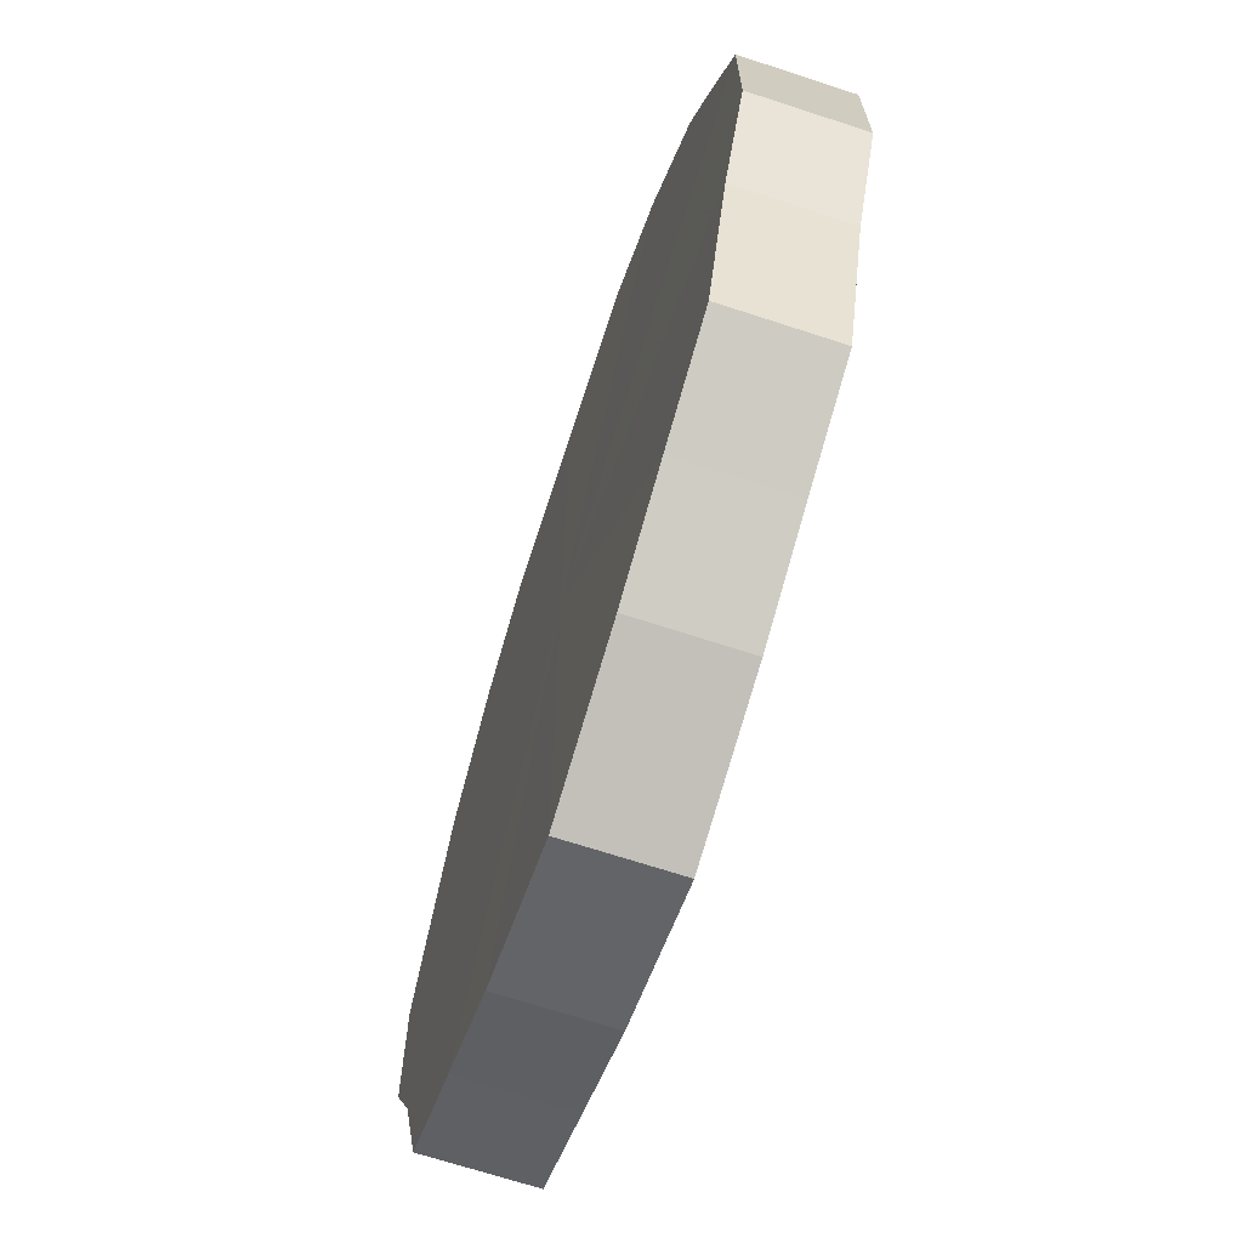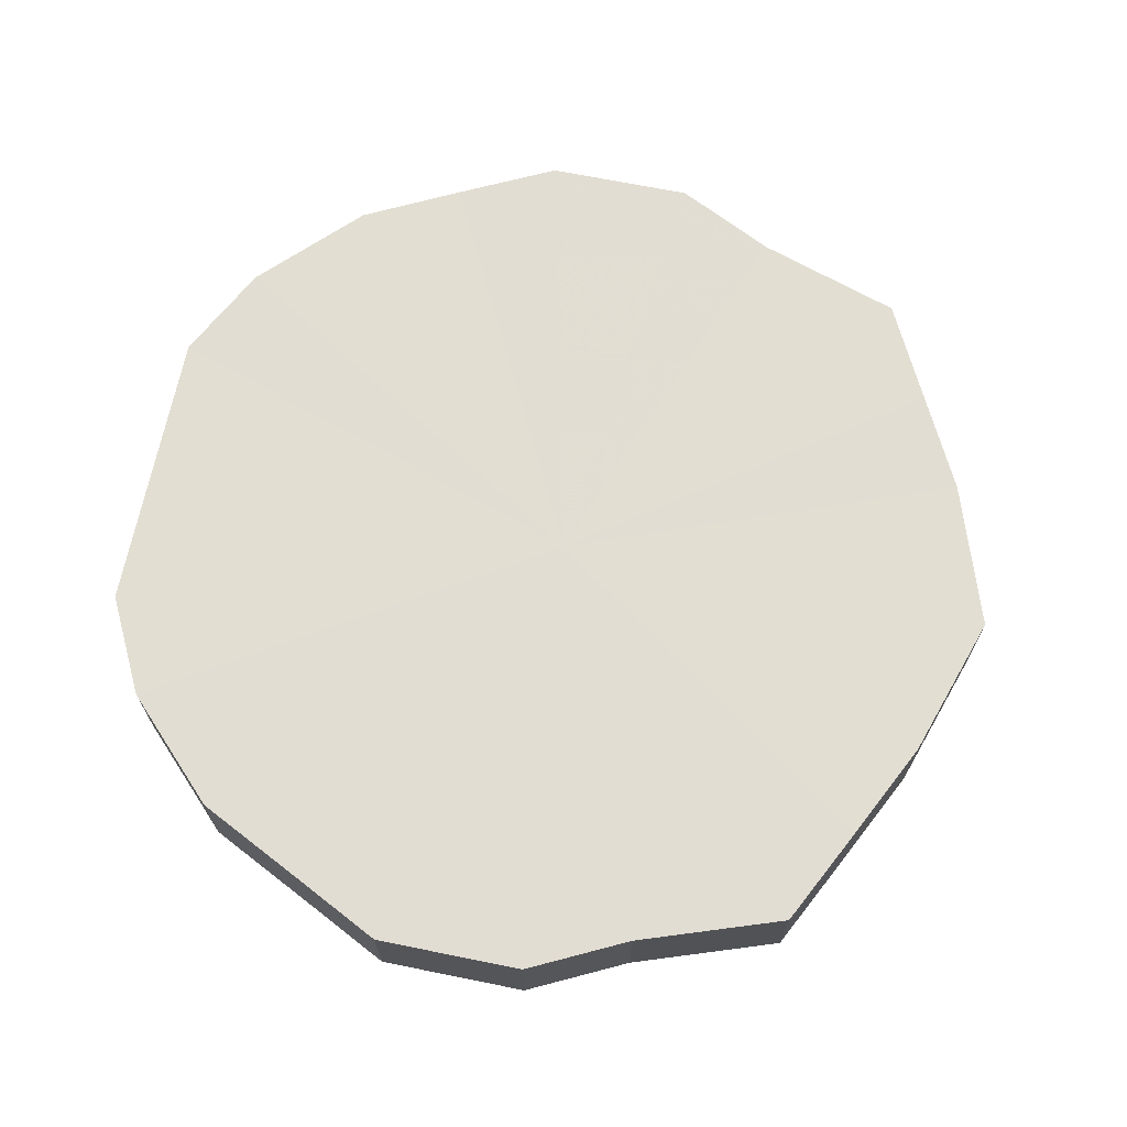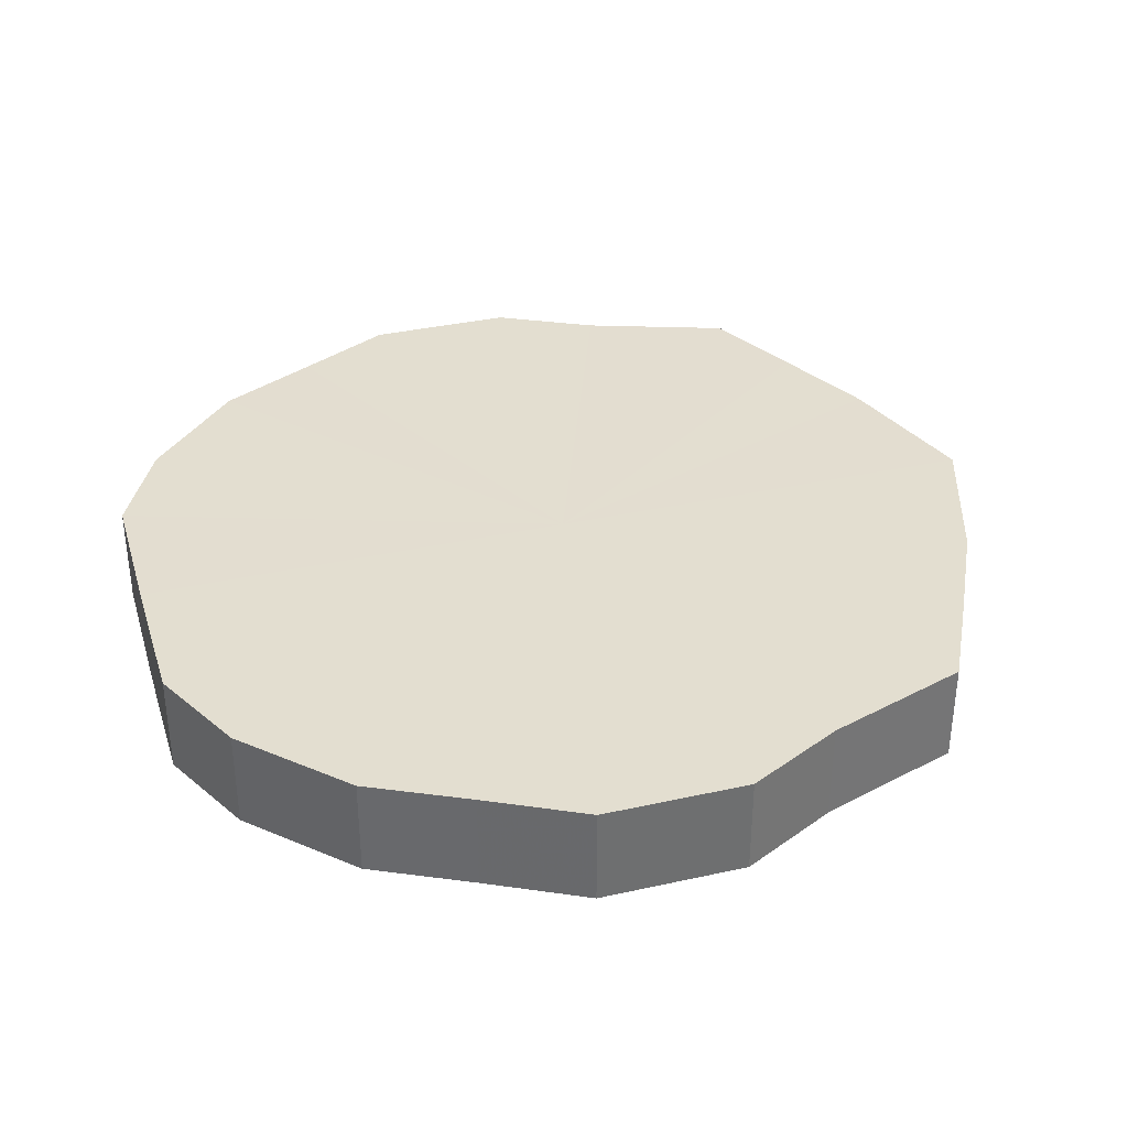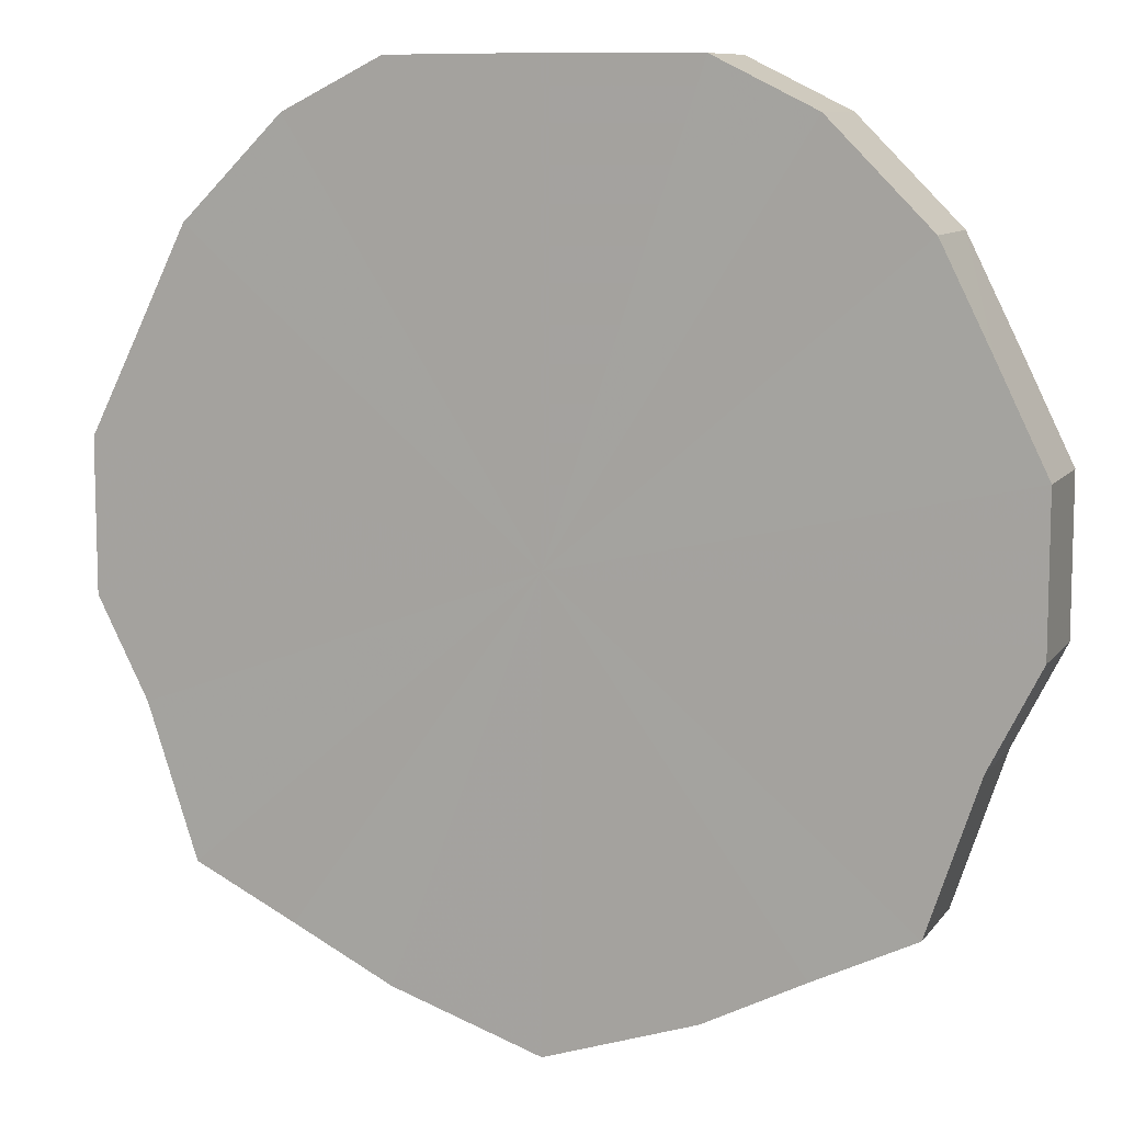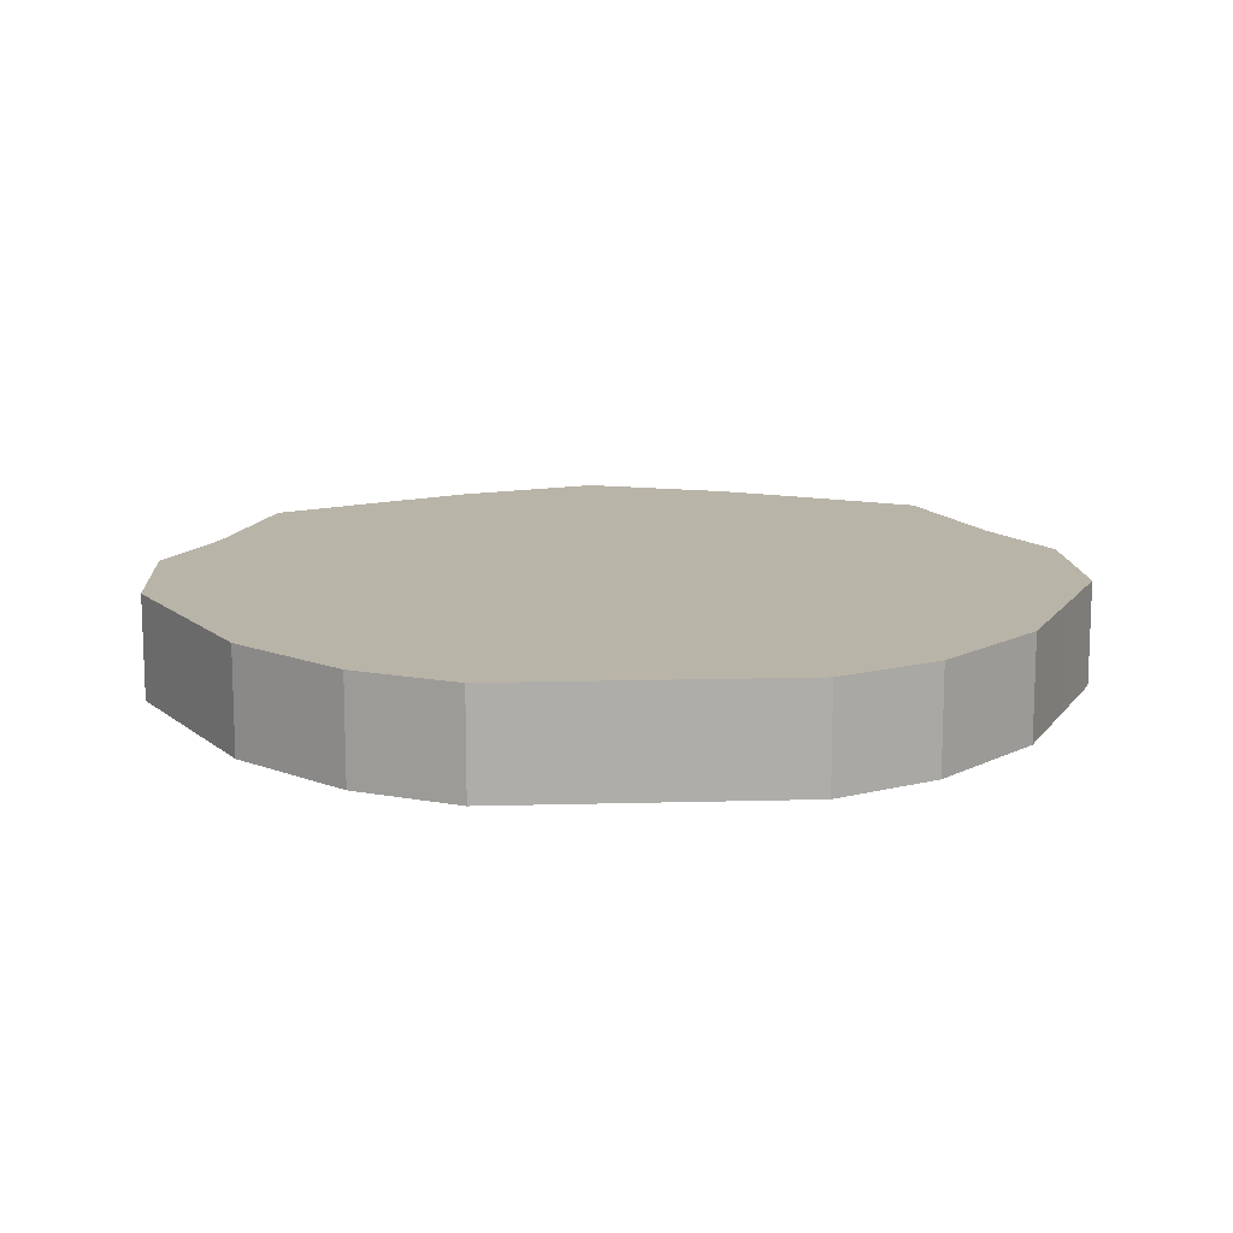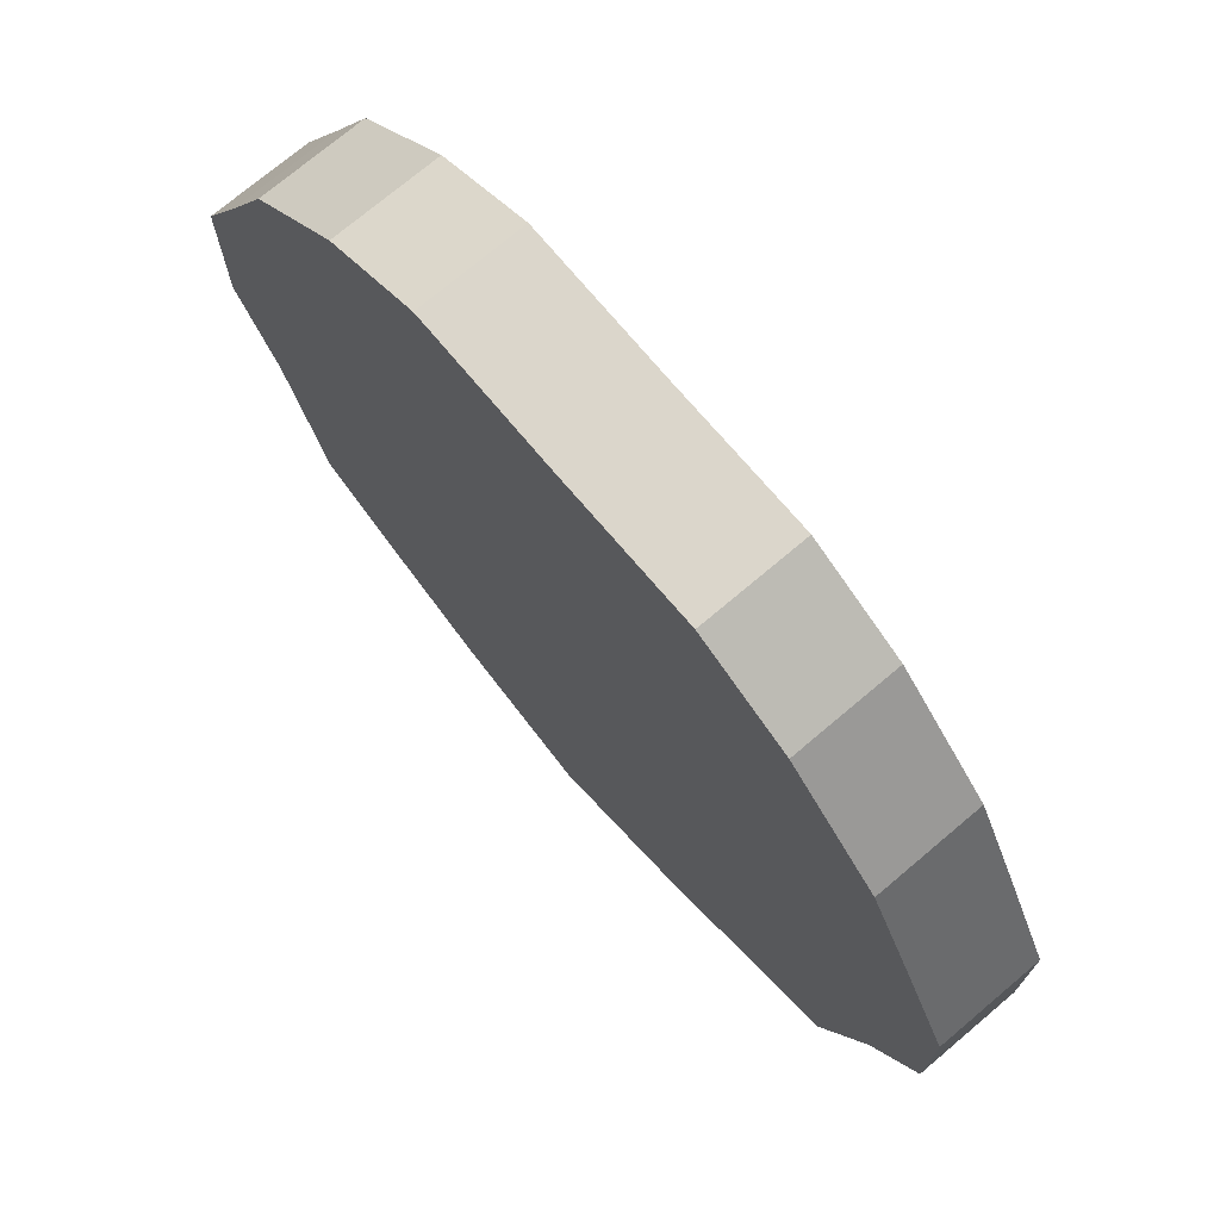
<metadata>
{"format":"obj","ext":"obj","renderer":"f3d","projection":"perspective","resolution":1024,"background":"white","views":[{"elev":-69.2,"azim":71.9,"up":"+Y"},{"elev":68.1,"azim":-78.6,"up":"+Z"},{"elev":35.7,"azim":-106.3,"up":"+Z"},{"elev":9.6,"azim":-158.9,"up":"+Y"},{"elev":13.1,"azim":176.4,"up":"+Z"},{"elev":73.4,"azim":-130.2,"up":"+Y"}]}
</metadata>
<code>
o 11367
v 2233 1913 10.86
v 2233 1913 10.86
v 2233 1913 10.84
v 2233 1913 10.86
v 2233 1913 10.84
v 2233 1913 10.86
v 2233 1913 10.84
v 2233 1913 10.86
v 2233 1913 10.84
v 2233 1913 10.86
v 2233 1913 10.84
v 2233 1913 10.86
v 2233 1913 10.84
v 2233 1913 10.86
v 2233 1913 10.84
v 2233 1913 10.86
v 2233 1913 10.84
v 2233 1913 10.86
v 2233 1913 10.84
v 2233 1913 10.86
v 2233 1913 10.84
v 2233 1913 10.86
v 2233 1913 10.84
v 2233 1913 10.86
v 2233 1913 10.84
v 2233 1913 10.86
v 2233 1913 10.84
v 2233 1913 10.86
v 2233 1913 10.84
v 2233 1913 10.86
v 2233 1913 10.84
v 2233 1913 10.86
v 2233 1913 10.84
v 2233 1913 10.86
v 2233 1913 10.84
v 2233 1913 10.86
v 2233 1913 10.84
v 2233 1913 10.86
v 2233 1913 10.84
v 2233 1913 10.86
v 2233 1913 10.84
v 2233 1913 10.86
v 2233 1913 10.84
v 2233 1913 10.84
v 2233 1913 10.84
v 2233 1913 10.86
v 2233 1913 10.84
v 2233 1913 10.86
v 2233 1913 10.84
v 2233 1913 10.84
v 2233 1913 10.86
v 2233 1913 10.84
v 2233 1913 10.86
v 2233 1913 10.86
v 2233 1913 10.84
v 2233 1913 10.84
v 2233 1913 10.86
v 2233 1913 10.84
v 2233 1913 10.86
v 2233 1913 10.86
v 2233 1913 10.84
v 2233 1913 10.84
v 2233 1913 10.86
v 2233 1913 10.84
v 2233 1913 10.86
v 2233 1913 10.86
v 2233 1913 10.84
v 2233 1913 10.84
v 2233 1913 10.86
v 2233 1913 10.84
v 2233 1913 10.86
v 2233 1913 10.86
v 2233 1913 10.84
v 2233 1913 10.84
v 2233 1913 10.86
v 2233 1913 10.84
v 2233 1913 10.86
v 2233 1913 10.86
v 2233 1913 10.84
v 2233 1913 10.84
v 2233 1913 10.86
v 2233 1913 10.84
v 2233 1913 10.86
v 2233 1913 10.86
v 2233 1913 10.84
v 2233 1913 10.84
v 2233 1913 10.86
v 2233 1913 10.86
v 2233 1913 10.86
v 2233 1913 10.86
v 2233 1913 10.86
v 2233 1913 10.86
v 2233 1913 10.86
v 2233 1913 10.86
v 2233 1913 10.86
v 2233 1913 10.86
v 2233 1913 10.86
v 2233 1913 10.86
v 2233 1913 10.86
v 2233 1913 10.86
v 2233 1913 10.86
v 2233 1913 10.86
v 2233 1913 10.86
v 2233 1913 10.86
v 2233 1913 10.86
v 2233 1913 10.86
v 2233 1913 10.86
v 2233 1913 10.86
v 2233 1913 10.86
v 2233 1913 10.86
v 2233 1913 10.86
v 2233 1913 10.84
v 2233 1913 10.84
v 2233 1913 10.84
v 2233 1913 10.84
v 2233 1913 10.84
v 2233 1913 10.84
v 2233 1913 10.84
v 2233 1913 10.84
v 2233 1913 10.84
v 2233 1913 10.84
v 2233 1913 10.84
v 2233 1913 10.84
v 2233 1913 10.84
v 2233 1913 10.84
v 2233 1913 10.84
v 2233 1913 10.84
v 2233 1913 10.84
v 2233 1913 10.84
v 2233 1913 10.84
v 2233 1913 10.84
v 2233 1913 10.84
v 2233 1913 10.84
v 2233 1913 10.84
f 1 2 3
f 2 4 5
f 6 1 7
f 4 8 9
f 10 6 11
f 8 12 13
f 14 10 15
f 12 16 17
f 18 14 19
f 16 20 21
f 22 18 23
f 20 24 25
f 26 22 27
f 24 28 29
f 30 26 31
f 28 32 33
f 34 30 35
f 32 36 37
f 38 34 39
f 36 40 41
f 42 38 43
f 40 42 44
f 45 46 47
f 47 48 49
f 50 51 45
f 52 53 50
f 49 54 55
f 56 57 52
f 58 59 56
f 55 60 61
f 62 63 58
f 64 65 62
f 61 66 67
f 68 69 64
f 70 71 68
f 67 72 73
f 74 75 70
f 76 77 74
f 73 78 79
f 80 81 76
f 82 83 80
f 79 84 85
f 86 87 82
f 85 88 86
f 89 90 91
f 89 92 90
f 89 91 93
f 89 94 92
f 89 93 95
f 89 96 94
f 89 95 97
f 89 98 96
f 89 97 99
f 89 100 98
f 89 99 101
f 89 102 100
f 89 101 103
f 89 104 102
f 89 103 105
f 89 106 104
f 89 105 107
f 89 108 106
f 89 107 109
f 89 110 108
f 89 109 111
f 89 111 110
f 112 113 114
f 112 115 113
f 112 114 116
f 112 117 115
f 112 116 118
f 112 119 117
f 112 118 120
f 112 121 119
f 112 120 122
f 112 123 121
f 112 122 124
f 112 125 123
f 112 124 126
f 112 127 125
f 112 126 128
f 112 129 127
f 112 128 130
f 112 131 129
f 112 130 132
f 112 133 131
f 112 132 134
f 112 134 133

</code>
